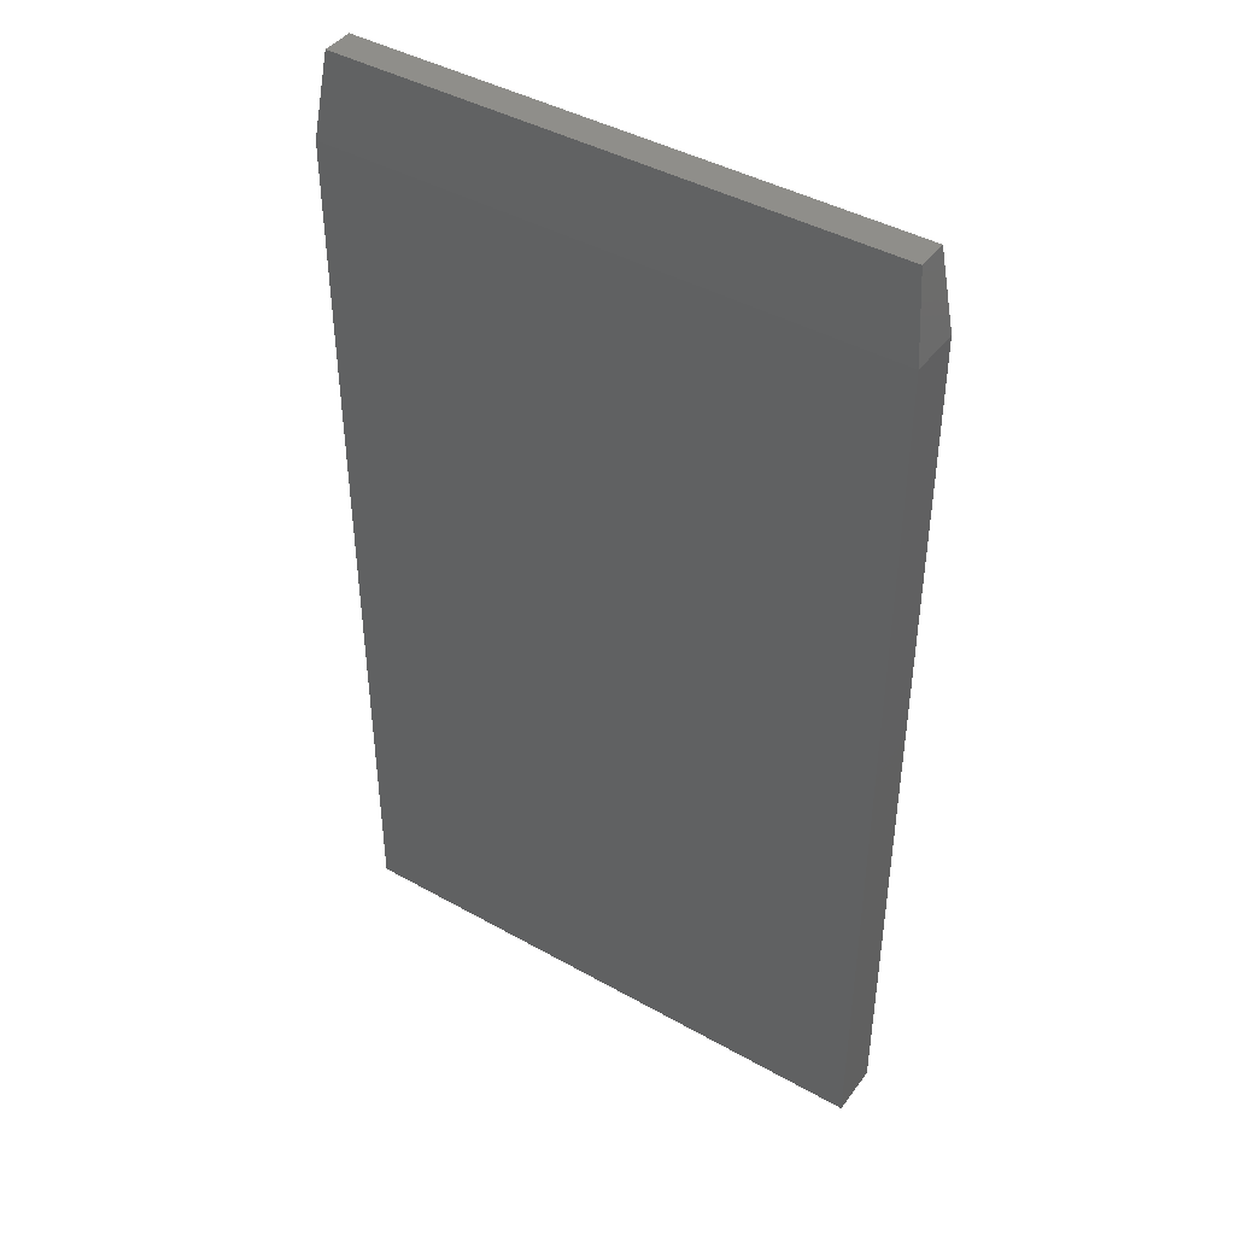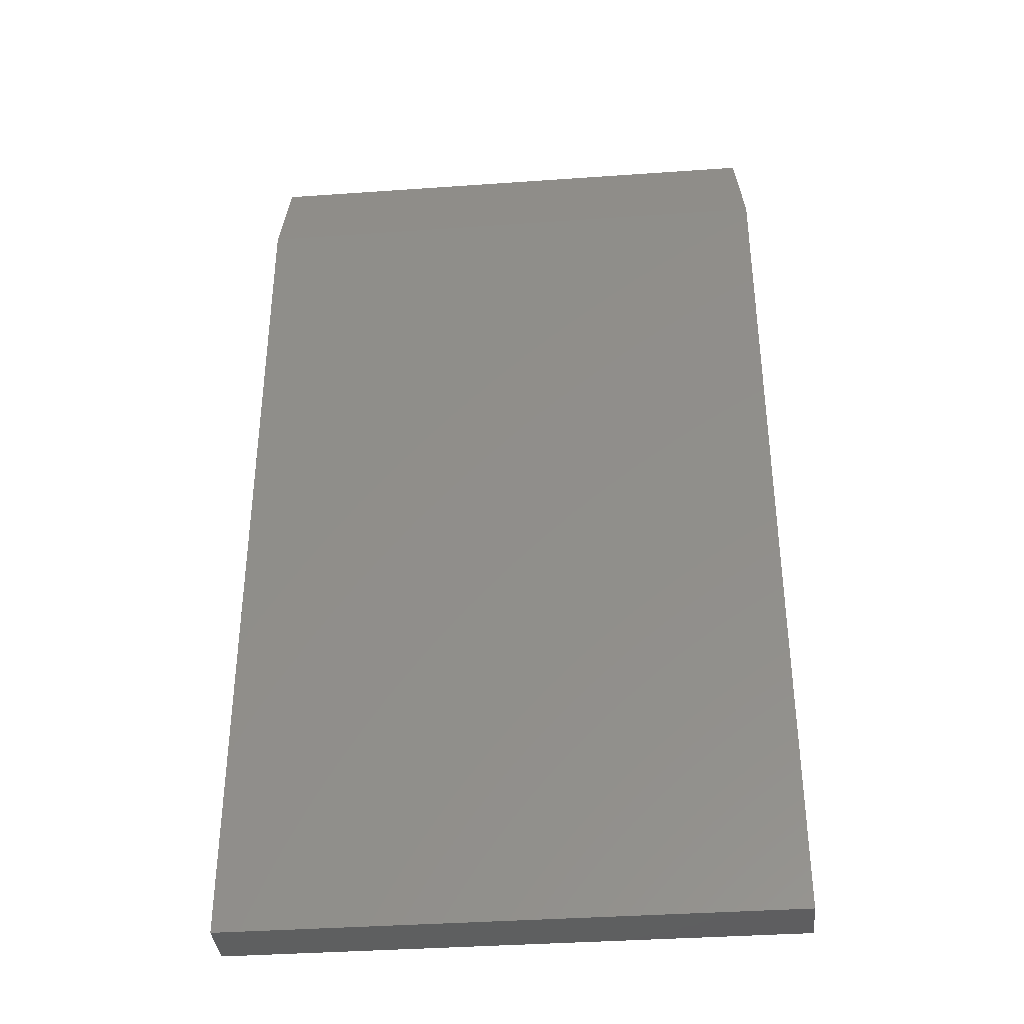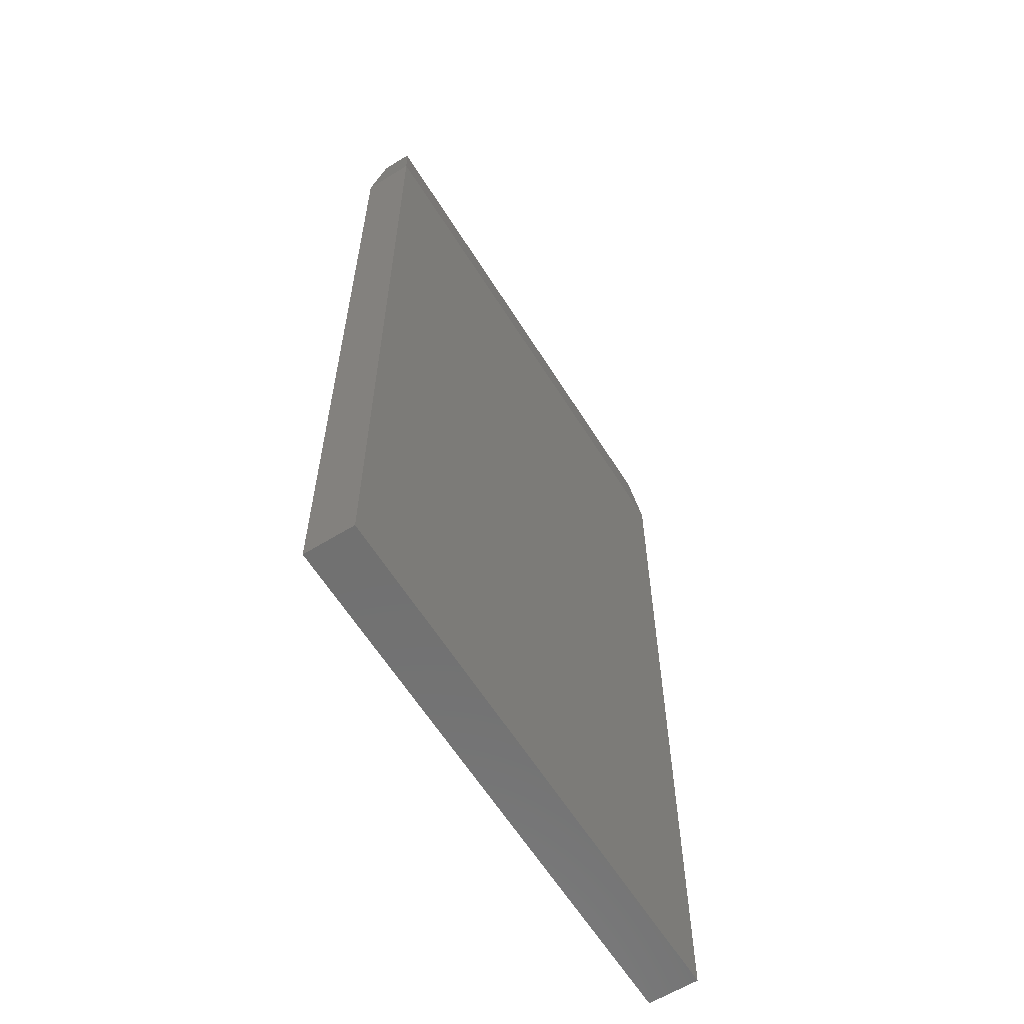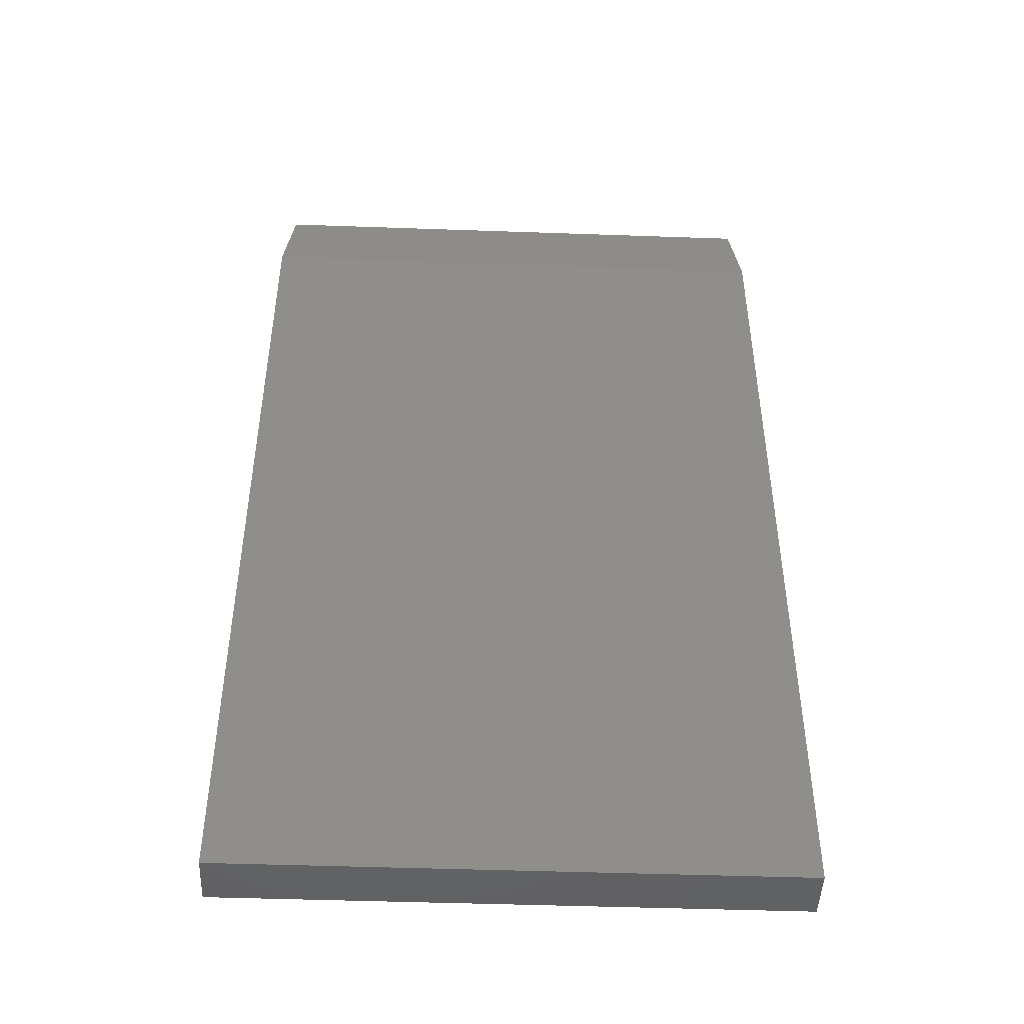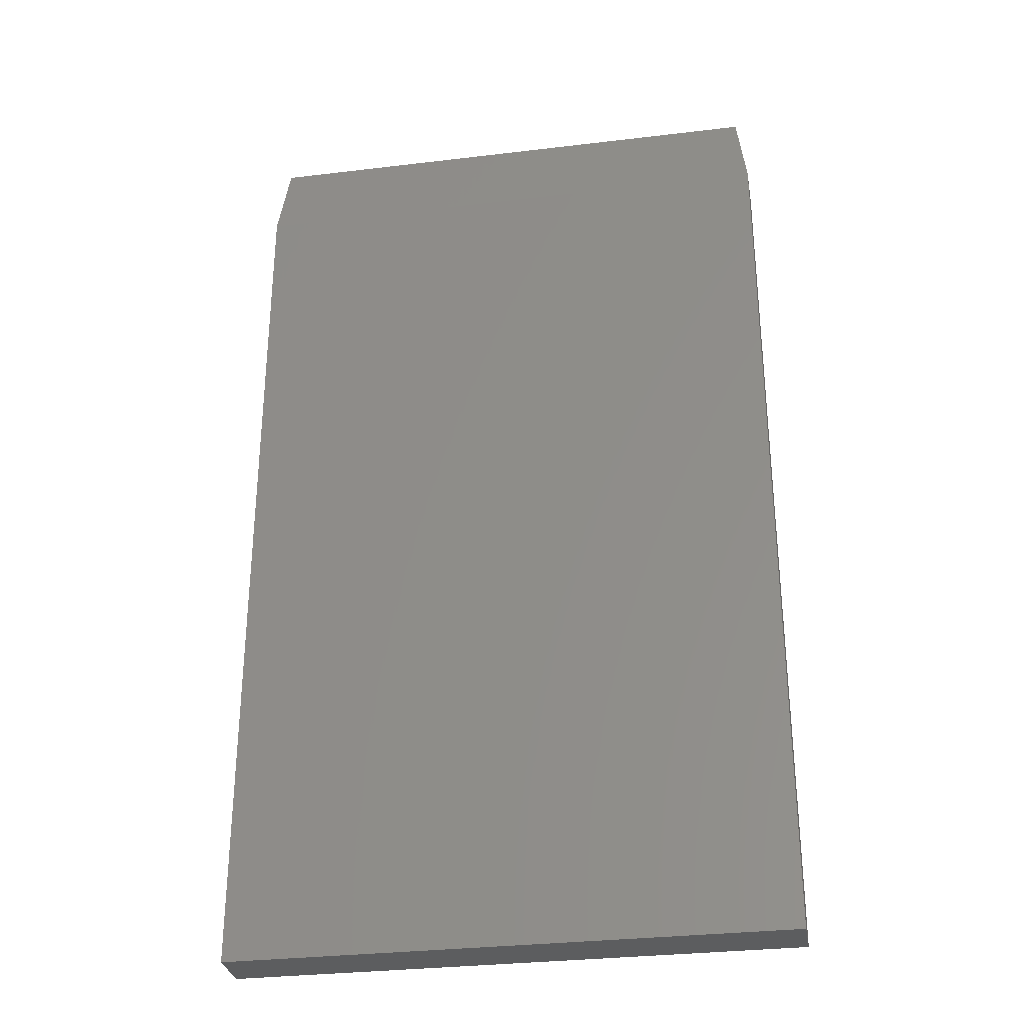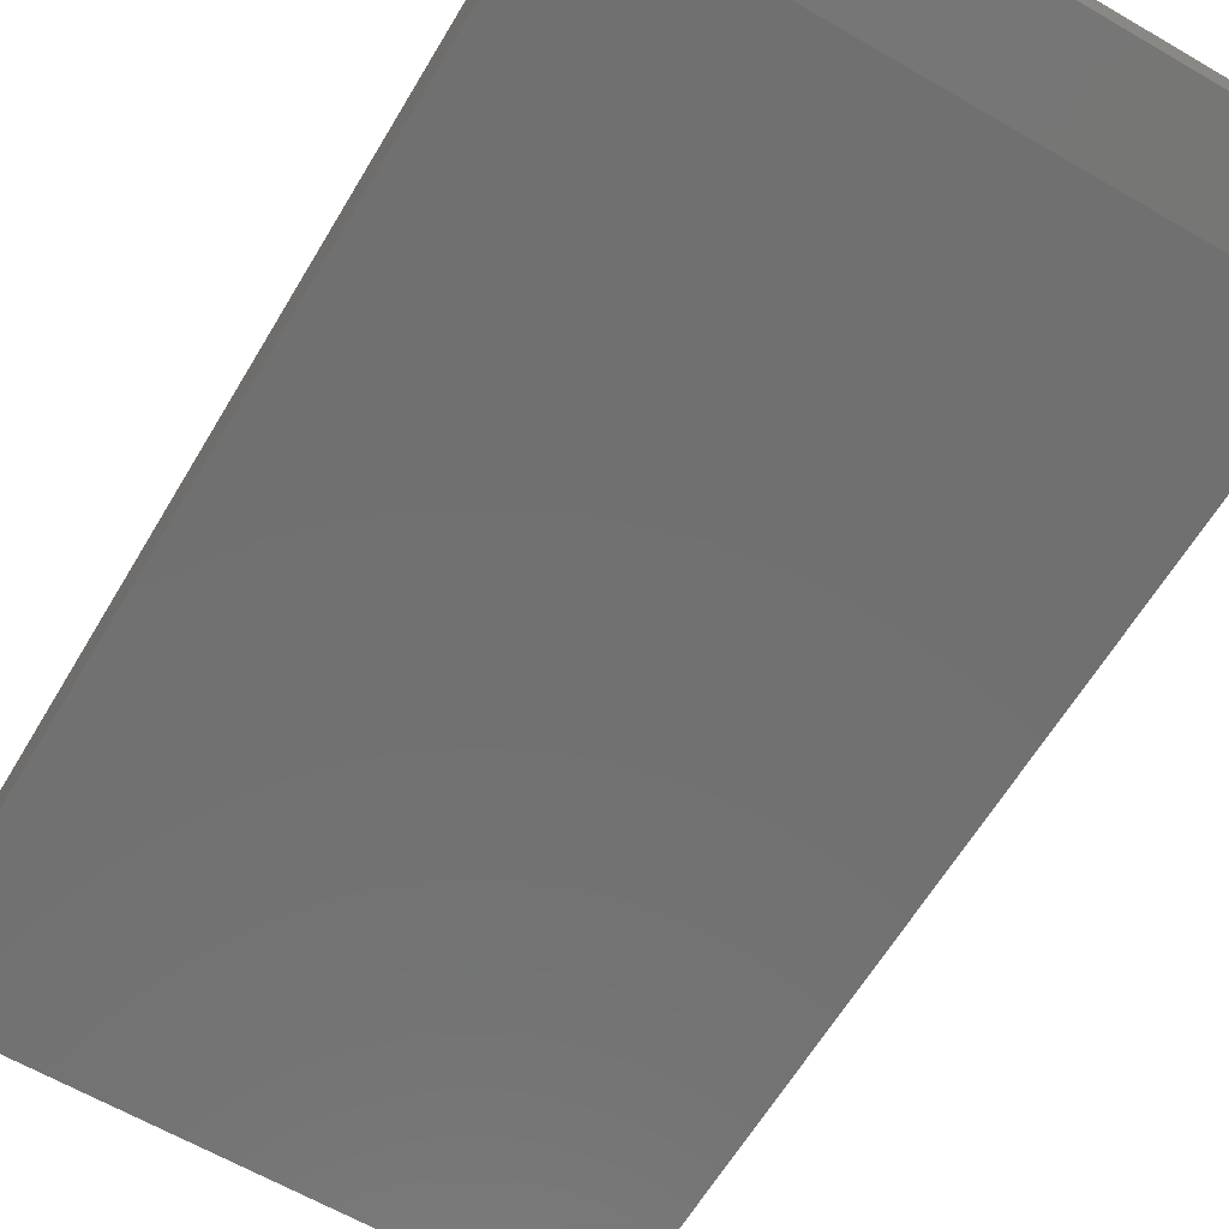
<metadata>
{"format":"stl","ext":"stl","renderer":"f3d","projection":"perspective","resolution":1024,"background":"white","views":[{"elev":43.0,"azim":-146.4,"up":"+Z"},{"elev":-37.2,"azim":-174.8,"up":"+Z"},{"elev":-61.9,"azim":122.0,"up":"+Z"},{"elev":-46.5,"azim":177.7,"up":"+Z"},{"elev":-31.0,"azim":9.8,"up":"+Z"},{"elev":-62.4,"azim":-30.6,"up":"+Y"}]}
</metadata>
<code>
# stl→obj: 12 verts, 20 faces
v -0.4297 -0.03906 0
v -0.003372 -0.03906 -2.61e-17
v -0.4297 -0.03906 0.6875
v -0.003372 -0.03906 0.6875
v -0.4297 0 0
v -0.4297 3.878e-33 0.6875
v -0.003372 2.367e-17 -2.61e-17
v -0.003372 2.367e-17 0.6875
v -0.01118 -0.03125 0.75
v -0.01118 -0.007812 0.75
v -0.4219 -0.03125 0.75
v -0.4219 -0.007812 0.75
f 1 2 3
f 3 2 4
f 5 6 7
f 7 6 8
f 3 6 1
f 1 6 5
f 9 10 11
f 11 10 12
f 2 7 4
f 4 7 8
f 9 4 10
f 10 4 8
f 6 12 8
f 8 12 10
f 12 6 11
f 11 6 3
f 3 4 11
f 11 4 9
f 1 5 2
f 2 5 7

</code>
